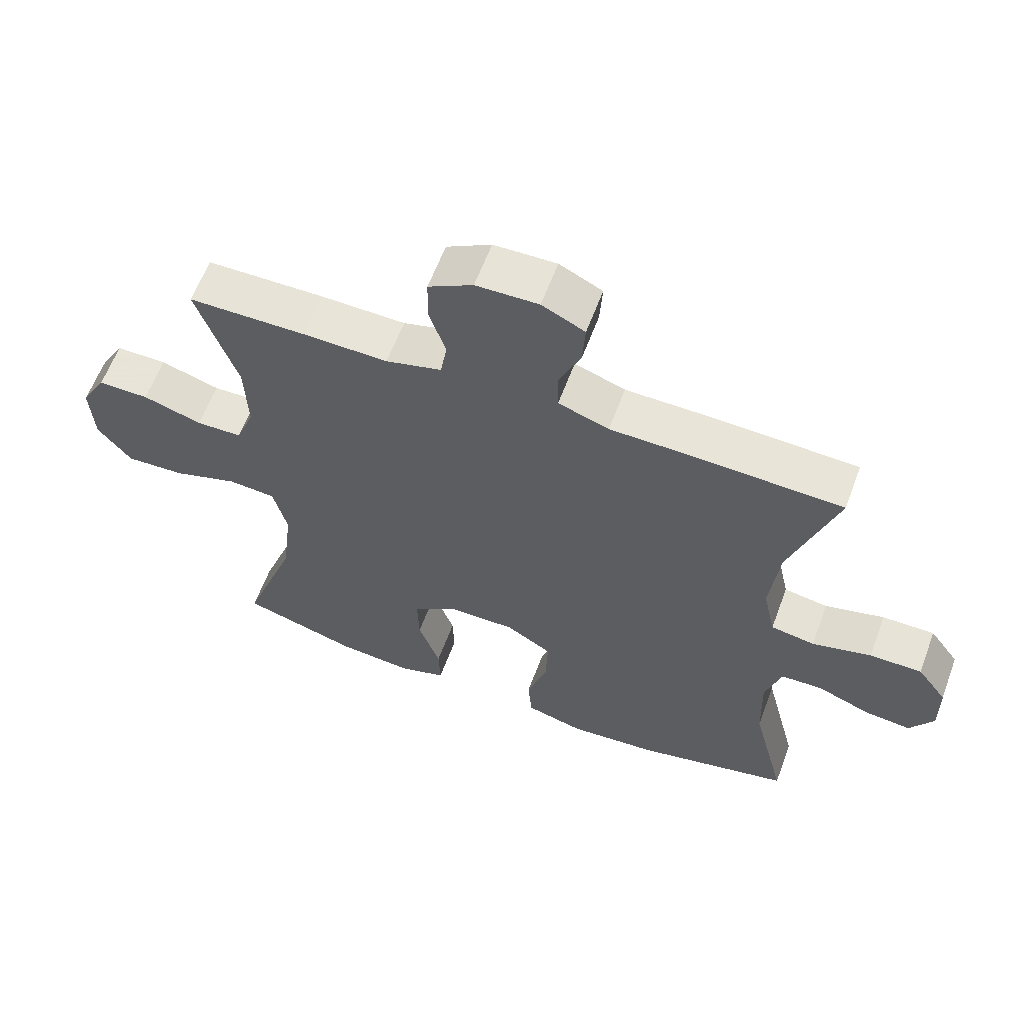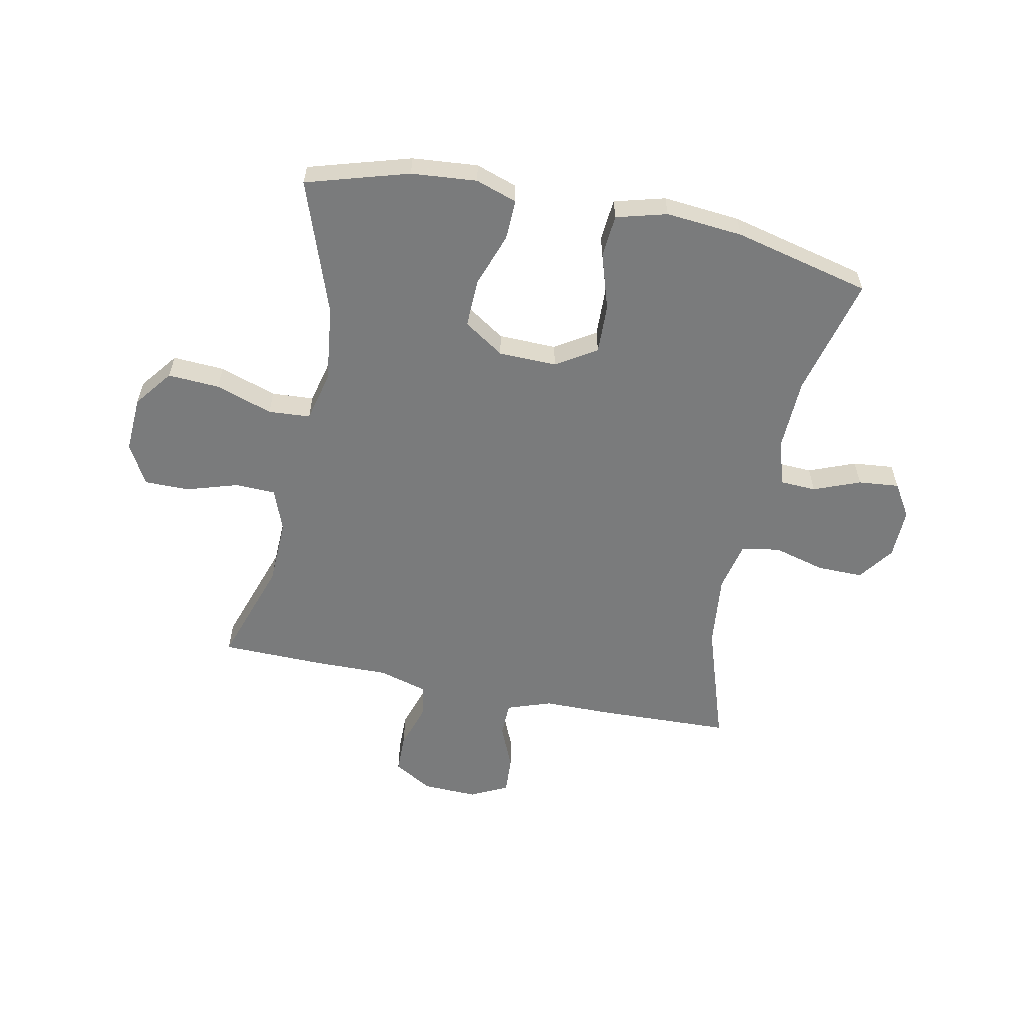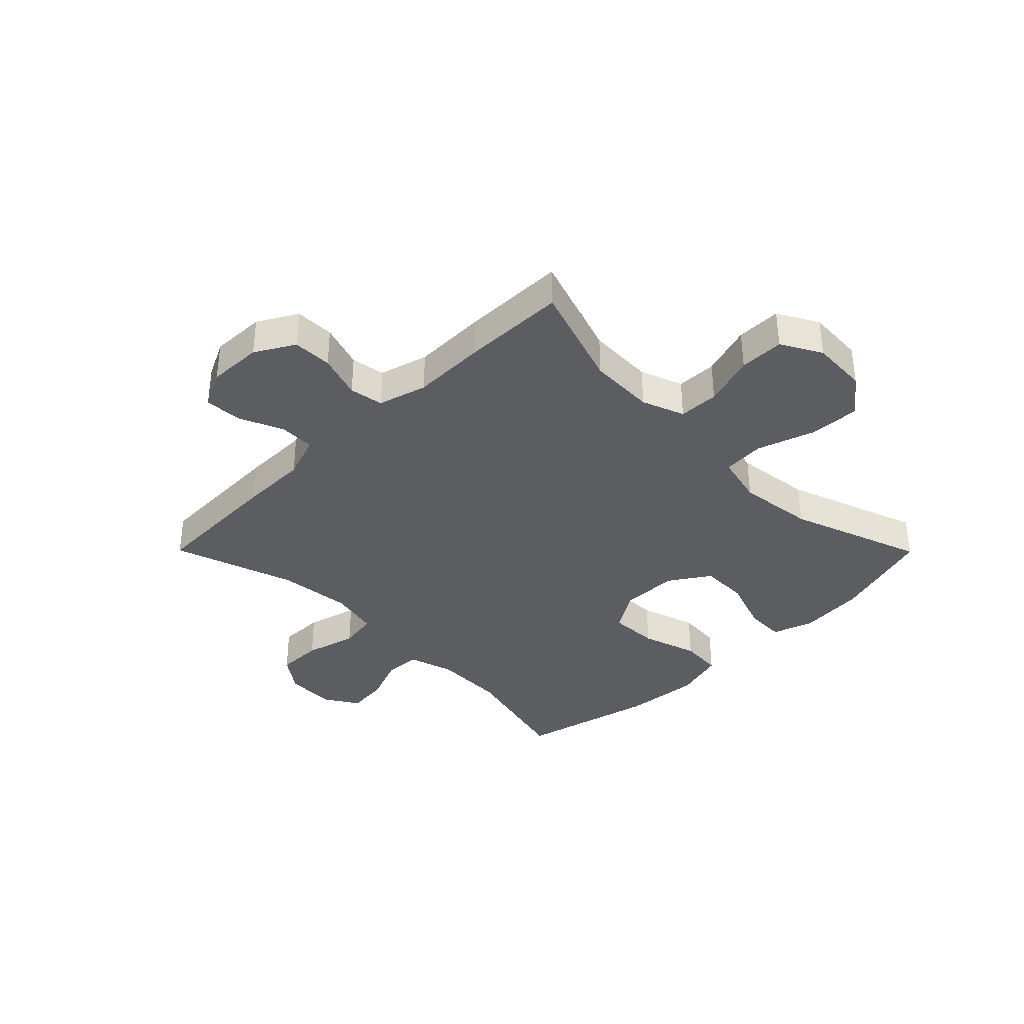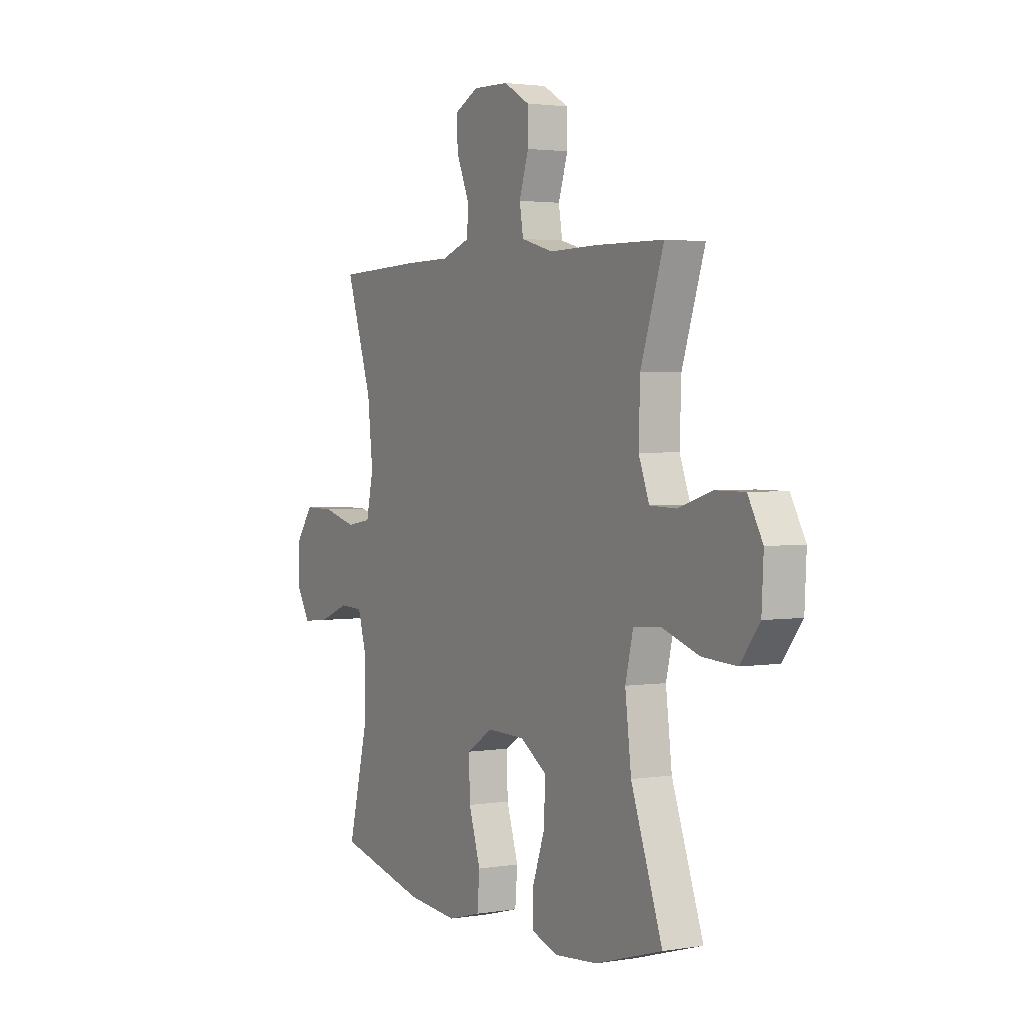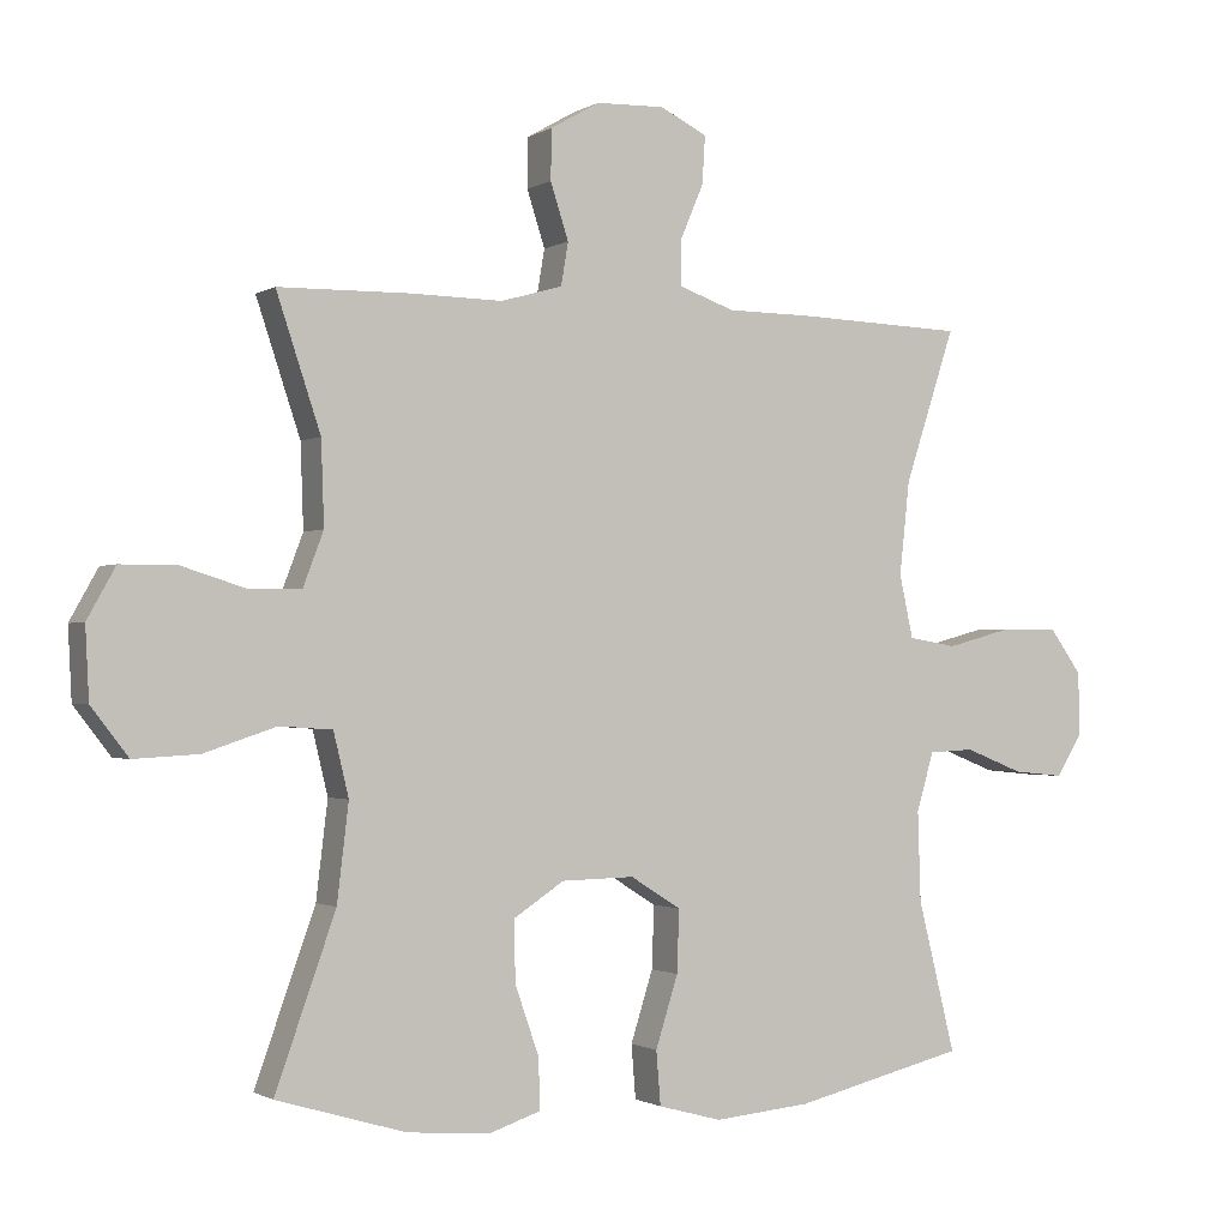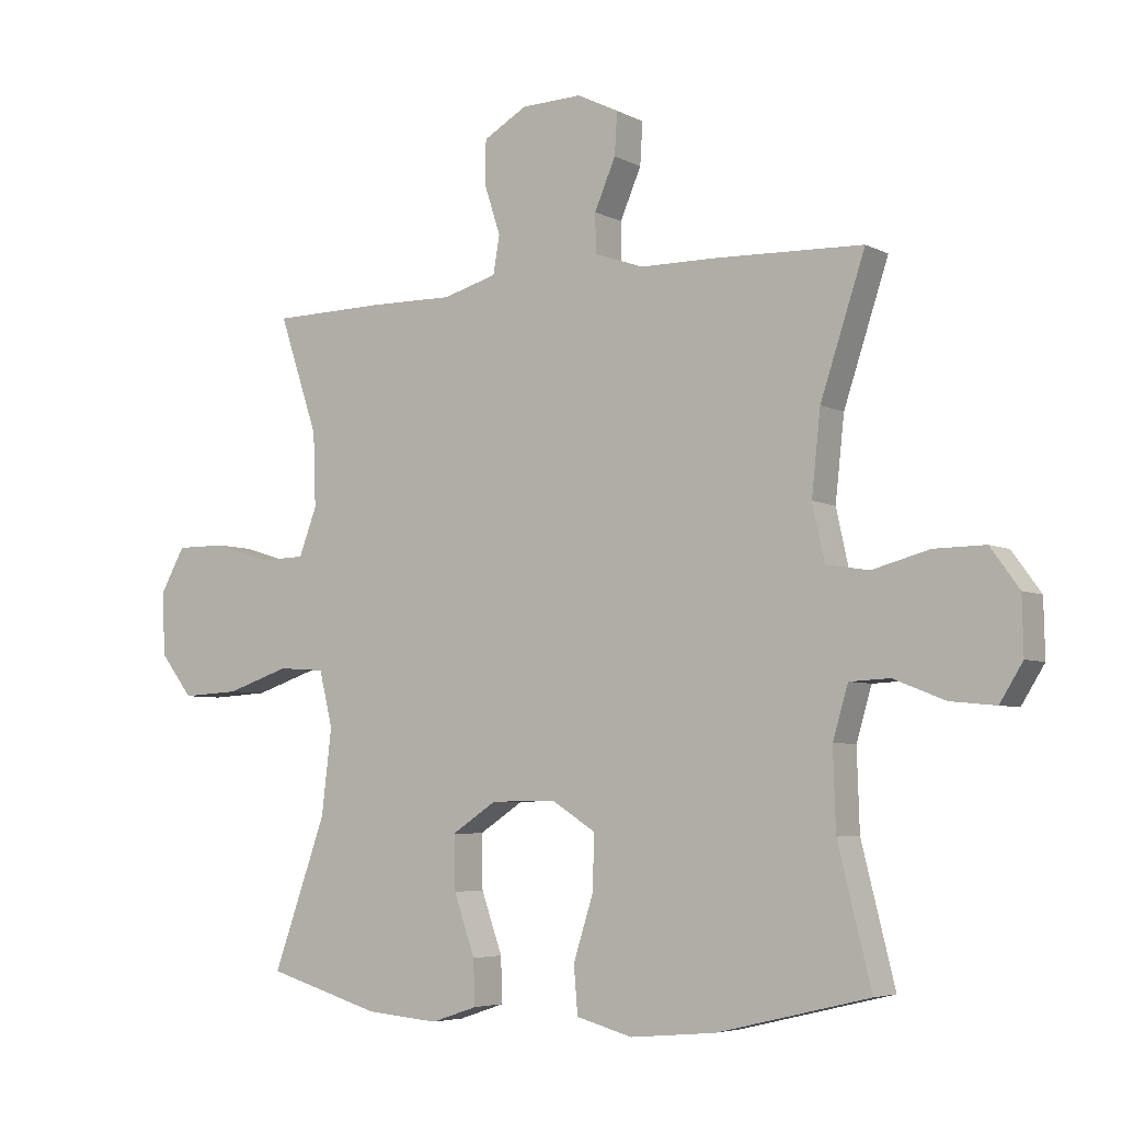
<metadata>
{"format":"obj","ext":"obj","renderer":"f3d","projection":"perspective","resolution":1024,"background":"white","views":[{"elev":61.4,"azim":-159.6,"up":"+Z"},{"elev":-58.3,"azim":168.4,"up":"+Y"},{"elev":-36.6,"azim":44.8,"up":"+Y"},{"elev":2.4,"azim":60.3,"up":"+Z"},{"elev":-1.2,"azim":152.5,"up":"+Z"},{"elev":-5.2,"azim":-146.9,"up":"+Z"}]}
</metadata>
<code>
v 0.5 0.07 -0.5
v 0.322 0.07 -0.553
v 0.208 0.07 -0.563
v 0.136 0.07 -0.539
v 0.138 0.07 -0.469
v 0.171 0.07 -0.375
v 0.173 0.07 -0.291
v 0.103 0.07 -0.245
v 0.002 0.07 -0.243
v -0.068 0.07 -0.287
v -0.065 0.07 -0.373
v -0.034 0.07 -0.471
v -0.04 0.07 -0.545
v -0.128 0.07 -0.569
v -0.262 0.07 -0.557
v -0.5 0.07 -0.5
v -0.448 0.07 -0.291
v -0.444 0.07 -0.167
v -0.468 0.07 -0.086
v -0.531 0.07 -0.083
v -0.612 0.07 -0.115
v -0.683 0.07 -0.122
v -0.719 0.07 -0.064
v -0.717 0.07 0.024
v -0.672 0.07 0.086
v -0.592 0.07 0.085
v -0.502 0.07 0.061
v -0.435 0.07 0.072
v -0.416 0.07 0.159
v -0.43 0.07 0.288
v -0.5 0.07 0.5
v -0.268 0.07 0.508
v -0.149 0.07 0.509
v -0.072 0.07 0.536
v -0.071 0.07 0.597
v -0.104 0.07 0.674
v -0.108 0.07 0.74
v -0.043 0.07 0.772
v 0.052 0.07 0.769
v 0.12 0.07 0.73
v 0.121 0.07 0.661
v 0.096 0.07 0.584
v 0.106 0.07 0.525
v 0.191 0.07 0.501
v 0.319 0.07 0.503
v 0.5 0.07 0.5
v 0.439 0.07 0.317
v 0.435 0.07 0.202
v 0.463 0.07 0.128
v 0.533 0.07 0.126
v 0.623 0.07 0.154
v 0.701 0.07 0.154
v 0.74 0.07 0.084
v 0.735 0.07 -0.014
v 0.684 0.07 -0.08
v 0.594 0.07 -0.075
v 0.495 0.07 -0.042
v 0.422 0.07 -0.047
v 0.401 0.07 -0.134
v 0.417 0.07 -0.267
v 0.5 0 -0.5
v 0.322 0 -0.553
v 0.208 0 -0.563
v 0.136 0 -0.539
v 0.138 0 -0.469
v 0.171 0 -0.375
v 0.173 0 -0.291
v 0.103 0 -0.245
v 0.002 0 -0.243
v -0.068 0 -0.287
v -0.065 0 -0.373
v -0.034 0 -0.471
v -0.04 0 -0.545
v -0.128 0 -0.569
v -0.262 0 -0.557
v -0.5 0 -0.5
v -0.448 0 -0.291
v -0.444 0 -0.167
v -0.468 0 -0.086
v -0.531 0 -0.083
v -0.612 0 -0.115
v -0.683 0 -0.122
v -0.719 0 -0.064
v -0.717 0 0.024
v -0.672 0 0.086
v -0.592 0 0.085
v -0.502 0 0.061
v -0.435 0 0.072
v -0.416 0 0.159
v -0.43 0 0.288
v -0.5 0 0.5
v -0.268 0 0.508
v -0.149 0 0.509
v -0.072 0 0.536
v -0.071 0 0.597
v -0.104 0 0.674
v -0.108 0 0.74
v -0.043 0 0.772
v 0.052 0 0.769
v 0.12 0 0.73
v 0.121 0 0.661
v 0.096 0 0.584
v 0.106 0 0.525
v 0.191 0 0.501
v 0.319 0 0.503
v 0.5 0 0.5
v 0.439 0 0.317
v 0.435 0 0.202
v 0.463 0 0.128
v 0.533 0 0.126
v 0.623 0 0.154
v 0.701 0 0.154
v 0.74 0 0.084
v 0.735 0 -0.014
v 0.684 0 -0.08
v 0.594 0 -0.075
v 0.495 0 -0.042
v 0.422 0 -0.047
v 0.401 0 -0.134
v 0.417 0 -0.267
f 54 55 56 57
f 54 57 58
f 53 54 58
f 50 51 52 53
f 49 50 53 58
f 48 49 58 59
f 44 45 46 47
f 43 44 47 48
f 39 40 41 42
f 39 42 43
f 38 39 43
f 35 36 37 38
f 34 35 38 43
f 33 34 43 48
f 30 31 32 33
f 29 30 33 48
f 24 25 26 27
f 24 27 28
f 23 24 28
f 20 21 22 23
f 19 20 23 28
f 18 19 28 29
f 14 15 16 17
f 11 12 13 14
f 10 11 14 17
f 9 10 17 18
f 3 4 5 6
f 3 6 7
f 60 1 2 3
f 59 60 3 7
f 8 9 18 29
f 29 48 59
f 7 8 29 59
f 117 116 115 114
f 118 117 114
f 118 114 113
f 113 112 111 110
f 118 113 110 109
f 119 118 109 108
f 107 106 105 104
f 108 107 104 103
f 102 101 100 99
f 103 102 99
f 103 99 98
f 98 97 96 95
f 103 98 95 94
f 108 103 94 93
f 93 92 91 90
f 108 93 90 89
f 87 86 85 84
f 88 87 84
f 88 84 83
f 83 82 81 80
f 88 83 80 79
f 89 88 79 78
f 77 76 75 74
f 74 73 72 71
f 77 74 71 70
f 78 77 70 69
f 66 65 64 63
f 67 66 63
f 63 62 61 120
f 67 63 120 119
f 89 78 69 68
f 119 108 89
f 119 89 68 67
f 1 61 62 2
f 2 62 63 3
f 3 63 64 4
f 4 64 65 5
f 5 65 66 6
f 6 66 67 7
f 7 67 68 8
f 8 68 69 9
f 9 69 70 10
f 10 70 71 11
f 11 71 72 12
f 12 72 73 13
f 13 73 74 14
f 14 74 75 15
f 15 75 76 16
f 16 76 77 17
f 17 77 78 18
f 18 78 79 19
f 19 79 80 20
f 20 80 81 21
f 21 81 82 22
f 22 82 83 23
f 23 83 84 24
f 24 84 85 25
f 25 85 86 26
f 26 86 87 27
f 27 87 88 28
f 28 88 89 29
f 29 89 90 30
f 30 90 91 31
f 31 91 92 32
f 32 92 93 33
f 33 93 94 34
f 34 94 95 35
f 35 95 96 36
f 36 96 97 37
f 37 97 98 38
f 38 98 99 39
f 39 99 100 40
f 40 100 101 41
f 41 101 102 42
f 42 102 103 43
f 43 103 104 44
f 44 104 105 45
f 45 105 106 46
f 46 106 107 47
f 47 107 108 48
f 48 108 109 49
f 49 109 110 50
f 50 110 111 51
f 51 111 112 52
f 52 112 113 53
f 53 113 114 54
f 54 114 115 55
f 55 115 116 56
f 56 116 117 57
f 57 117 118 58
f 58 118 119 59
f 59 119 120 60
f 60 120 61 1

</code>
